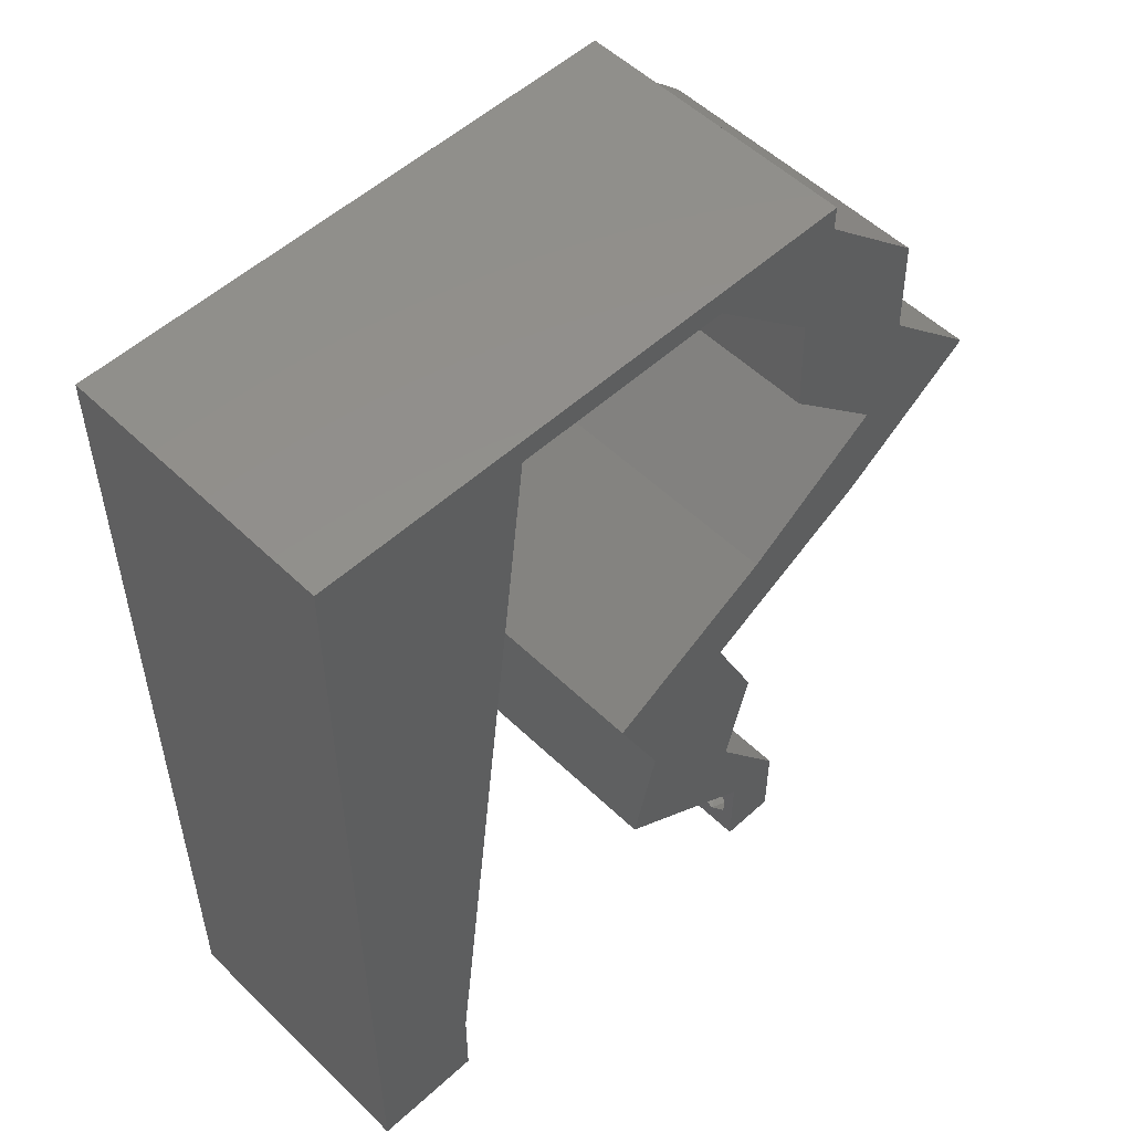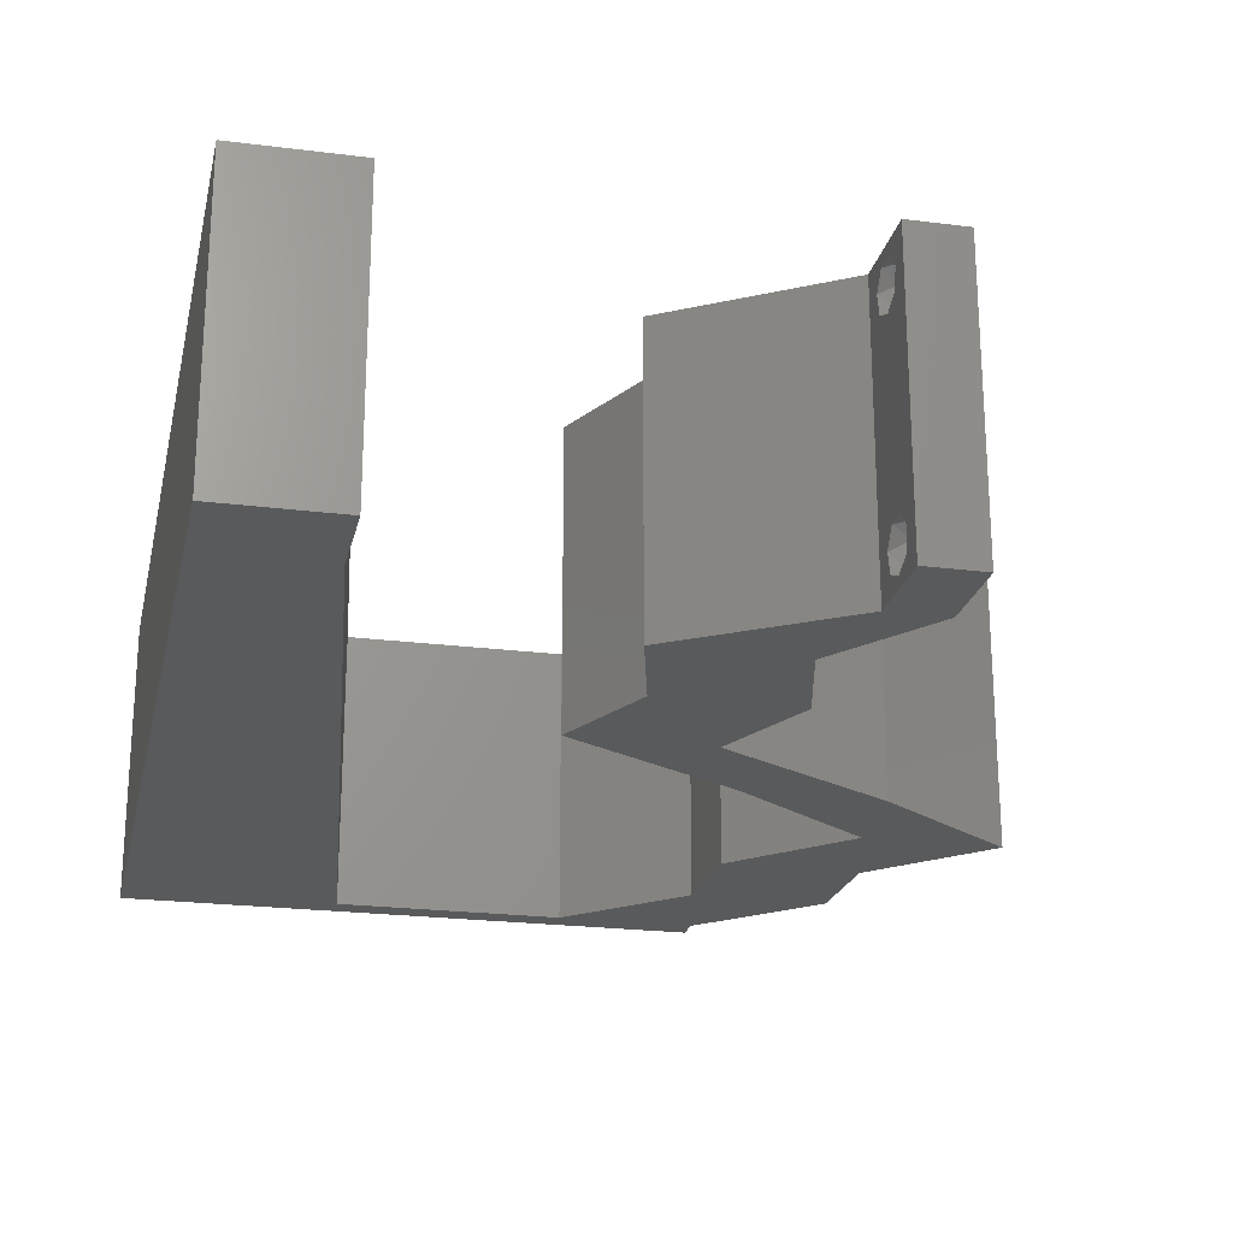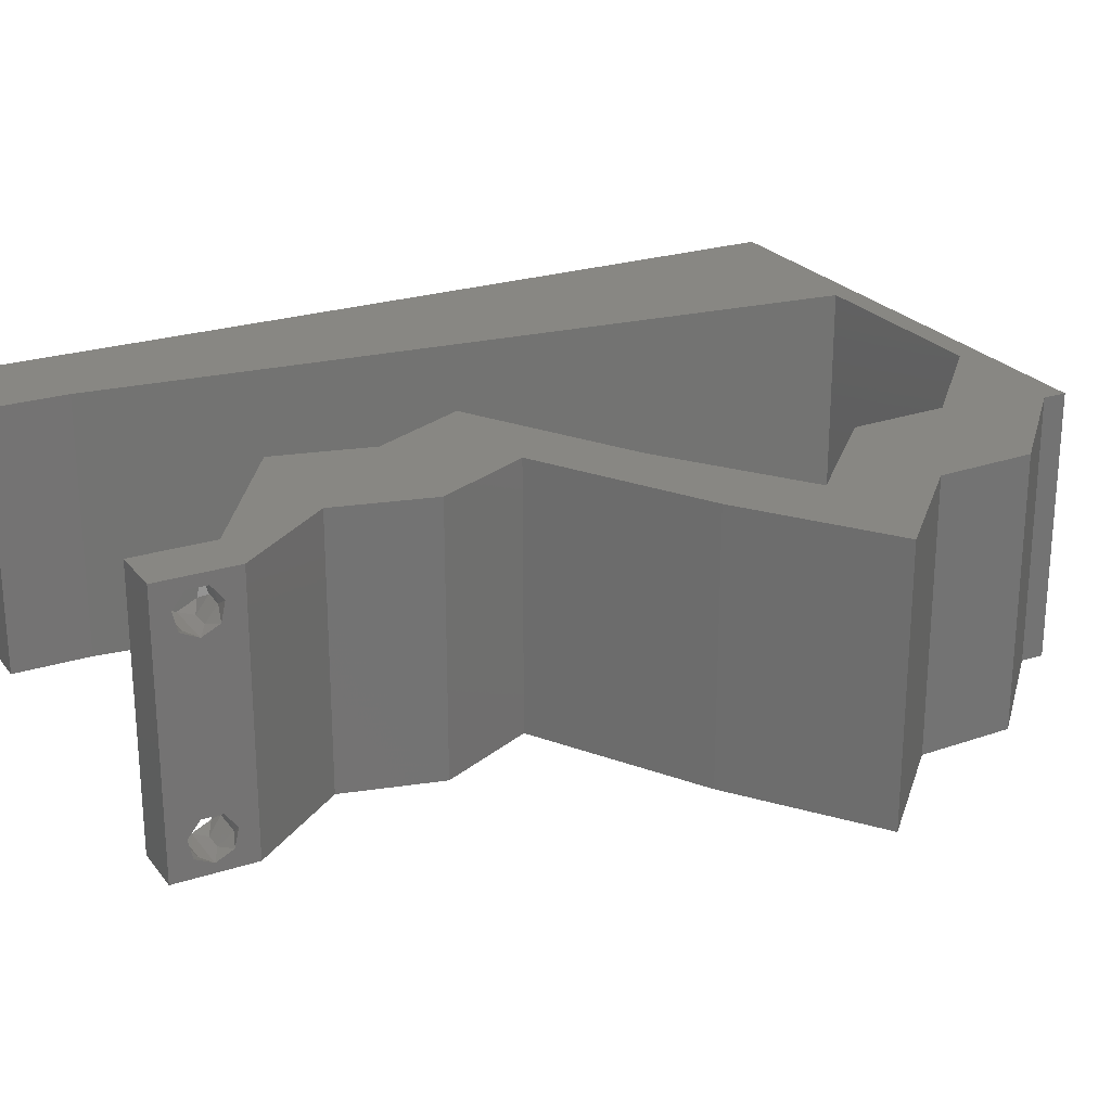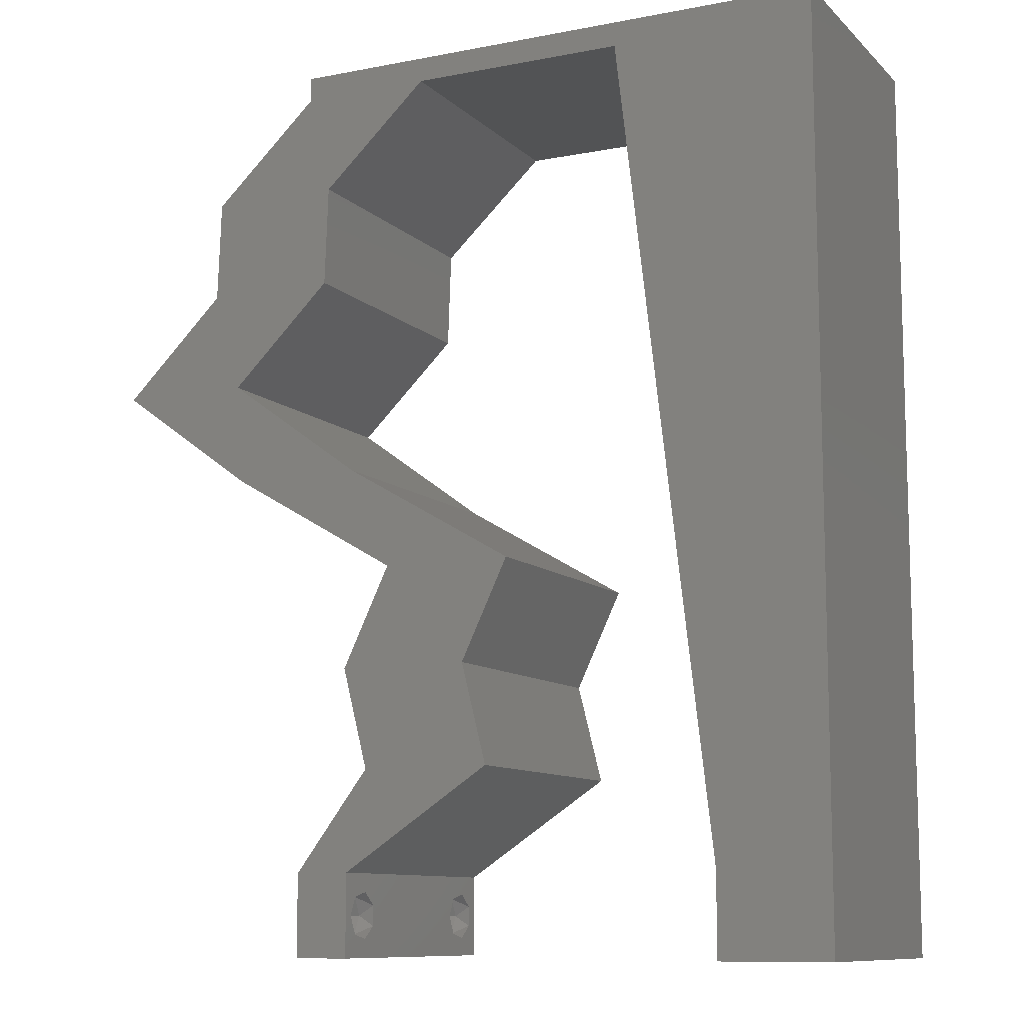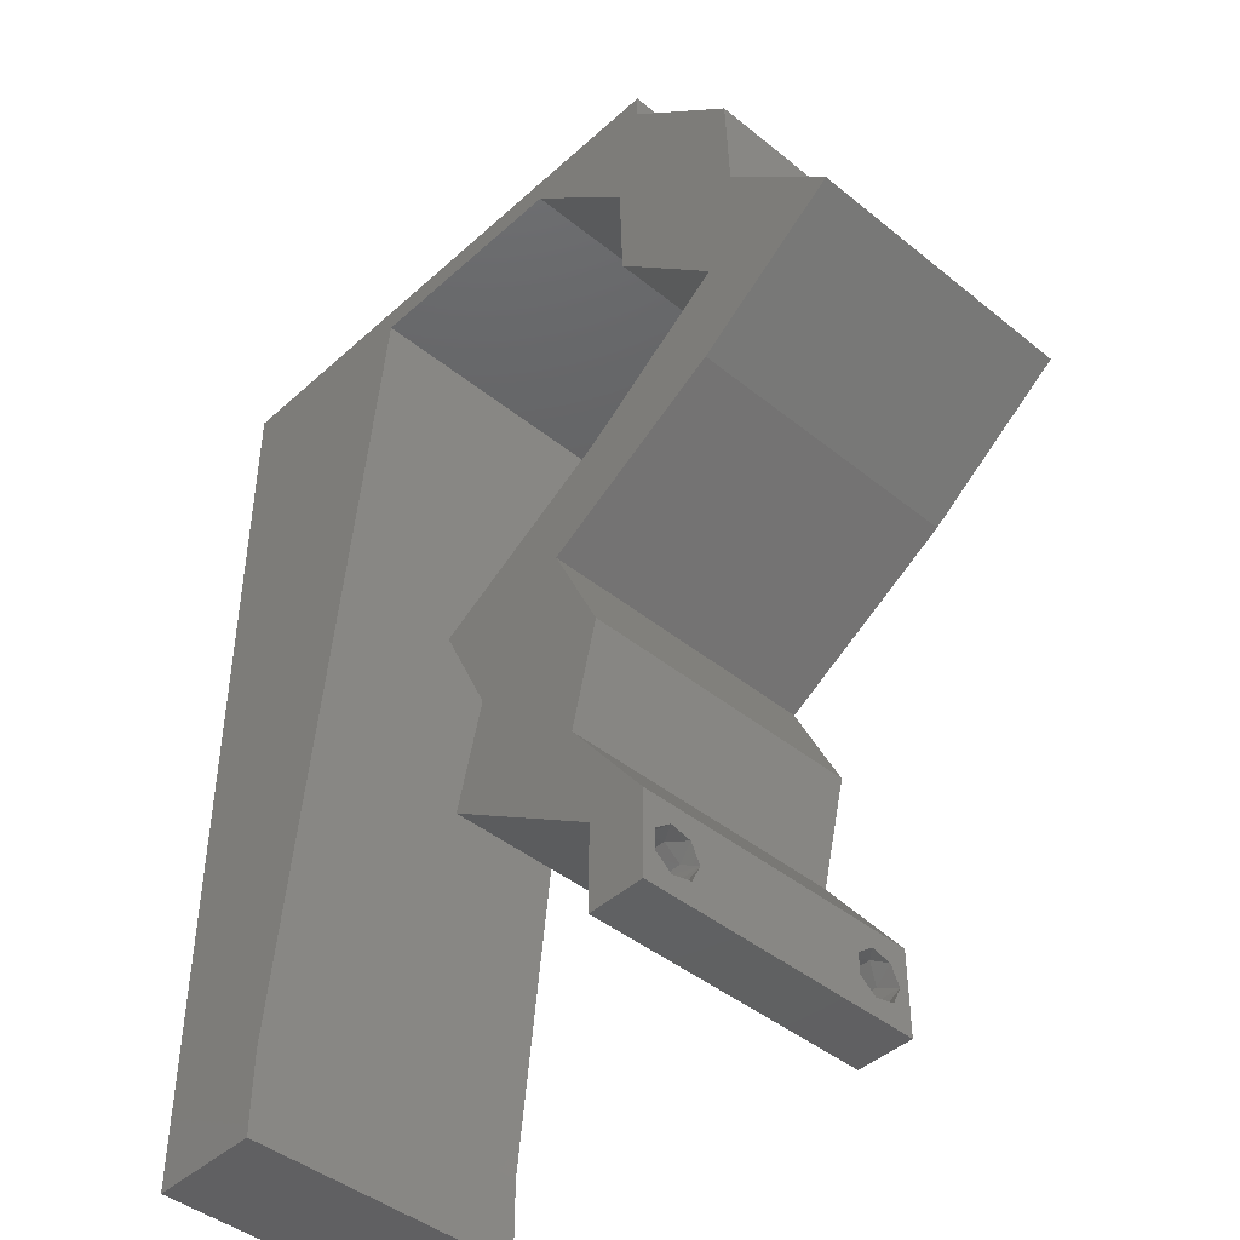
<metadata>
{"format":"stl","ext":"stl","renderer":"f3d","projection":"perspective","resolution":1024,"background":"white","views":[{"elev":53.3,"azim":-44.2,"up":"+Y"},{"elev":-22.7,"azim":-12.3,"up":"+Z"},{"elev":24.1,"azim":61.8,"up":"+Z"},{"elev":-10.3,"azim":-154.0,"up":"+Y"},{"elev":-43.9,"azim":46.5,"up":"+Y"}]}
</metadata>
<code>
# stl→obj: 256 verts, 516 faces
v 0.04 0 0.01
v 0.04 -0.006 0.01
v 0.04 -0.002262 0.003932
v 0.04 -0.003 0.0159
v 0.04 -0.001671 0.00134
v 0.04 0 0
v 0.04 -0.001343 0.002778
v 0.04 -0.004657 0.002778
v 0.04 -0.006 0
v 0.04 -0.004329 0.00134
v 0.04 -0.003 0.0007
v 0.04 -0.004657 0.01798
v 0.04 -0.003738 0.01913
v 0.04 -0.006 0.02
v 0.04 0 0.02
v 0.04 -0.002262 0.01913
v 0.04 -0.001343 0.01798
v 0.04 -0.001671 0.01654
v 0.04 -0.004329 0.01654
v 0.04 -0.003738 0.003932
v 0.036 -0.006 0.01
v 0.036 0 0.01
v 0.036 -0.002262 0.003932
v 0.036 -0.003 0.0159
v 0.036 -0.001343 0.002778
v 0.036 0 0
v 0.036 -0.001671 0.00134
v 0.036 -0.004657 0.002778
v 0.036 -0.004329 0.00134
v 0.036 -0.006 0
v 0.036 -0.003 0.0007
v 0.036 0 0.02
v 0.036 -0.001343 0.01798
v 0.036 -0.002262 0.01913
v 0.036 -0.006 0.02
v 0.036 -0.003738 0.01913
v 0.036 -0.004657 0.01798
v 0.036 -0.001671 0.01654
v 0.036 -0.004329 0.01654
v 0.036 -0.003738 0.003932
v 0.03453 0.007279 0.02
v 0.03637 0.01456 0.02
v 0.03078 0.0107 0.02
v 0.008 0 0.02
v 0 0 0.02
v 0.004 -0.003 0.02
v 0 -0.006 0.02
v 0.008 -0.006 0.02
v 0.0392 0.02548 0.02
v 0.04549 0.02912 0.02
v 0.03972 0.02921 0.02
v 0.04783 0.05095 0.02
v 0.03829 0.05095 0.02
v 0.04319 0.04731 0.02
v 0.03115 0.01635 0.02
v 0.03855 0.04367 0.02
v 0.04809 0.04367 0.02
v 0.004241 0.005937 0.02
v 0.05053 0.03275 0.02
v 0.04603 0.03639 0.02
v 0.04099 0.03275 0.02
v 0.01 0.06 0.02
v 0 0.06 0.02
v 0.004784 0.05542 0.02
v 0.03292 0.02184 0.02
v 0.02684 0.01456 0.02
v 0.03596 0.02912 0.02
v 0 0.024 0.02
v 0 0.012 0.02
v 0.004909 0.018 0.02
v 0.02967 0.02548 0.02
v 0.02338 0.02184 0.02
v 0.02885 0.02012 0.02
v 0.00935 0.01165 0.02
v 0.0107 0.02329 0.02
v 0.01475 0.05823 0.02
v 0.008788 0.05209 0.02
v 0 0.048 0.02
v 0.006554 0.04148 0.02
v 0.025 0.007279 0.02
v 0.0134 0.04658 0.02
v 0.0305 0.003639 0.02
v 0 0.036 0.02
v 0.005755 0.02977 0.02
v 0.038 -0.003 0.02
v 0.01205 0.03494 0.02
v 0.03499 0.002935 0.02
v 0.02 0.06 0.02
v 0.02261 0.05823 0.02
v 0.03 0.06 0.02
v 0.03046 0.05823 0.02
v 0.04 0.05823 0.02
v 0.04 0.06 0.02
v 0.05557 0.03639 0.02
v 0 -0.006 0.01
v 0 -0.003 0.015
v 0 0 0.01
v 0 -0.006 0
v 0 -0.003 0.005
v 0 0 0
v 0.004 -0.006 0.015
v 0.008 -0.006 0.01
v 0.004 -0.006 0.005
v 0.008 -0.006 0
v 0 0.009 0.0114
v 0 0.06 0
v 0 0.051 0.0086
v 0 0.06 0.01
v 0 0.048 0
v 0 0.0415 0.009767
v 0 0.03 0.01
v 0 0.036 0
v 0 0.024 0
v 0 0.0185 0.01023
v 0 0.012 0
v 0 0.005337 0.005128
v 0 0.05466 0.01487
v 0.03453 0.007279 0
v 0.03078 0.0107 0
v 0.03637 0.01456 0
v 0.004 -0.003 0
v 0.008 0 0
v 0.0392 0.02548 0
v 0.03972 0.02921 0
v 0.04549 0.02912 0
v 0.04783 0.05095 0
v 0.04319 0.04731 0
v 0.03829 0.05095 0
v 0.03115 0.01635 0
v 0.03855 0.04367 0
v 0.04809 0.04367 0
v 0.004241 0.005937 0
v 0.05053 0.03275 0
v 0.04603 0.03639 0
v 0.04099 0.03275 0
v 0.01 0.06 0
v 0.004784 0.05542 0
v 0.03292 0.02184 0
v 0.02684 0.01456 0
v 0.03596 0.02912 0
v 0.004909 0.018 0
v 0.02967 0.02548 0
v 0.02885 0.02012 0
v 0.02338 0.02184 0
v 0.00935 0.01165 0
v 0.0107 0.02329 0
v 0.01475 0.05823 0
v 0.008788 0.05209 0
v 0.006554 0.04148 0
v 0.025 0.007279 0
v 0.0134 0.04658 0
v 0.0305 0.003639 0
v 0.005755 0.02977 0
v 0.038 -0.003 0
v 0.01205 0.03494 0
v 0.03499 0.002935 0
v 0.02 0.06 0
v 0.02261 0.05823 0
v 0.03 0.06 0
v 0.03046 0.05823 0
v 0.04 0.06 0
v 0.04 0.05823 0
v 0.05557 0.03639 0
v 0.008 0 0.01
v 0.008 -0.003 0.015
v 0.008 -0.003 0.005
v 0.015 0.06 0.01134
v 0.025 0.06 0.008977
v 0.006575 0.06 0.007337
v 0.03344 0.06 0.01273
v 0.04 0.06 0.01
v 0.03407 0.06 0.005945
v 0.005798 0.06 0.01422
v 0.04 0.05823 0.01
v 0.04391 0.05459 0.005494
v 0.04391 0.05459 0.01448
v 0.04783 0.05095 0.01
v 0.04796 0.04731 0.015
v 0.04809 0.04367 0.01
v 0.04796 0.04731 0.005
v 0.05183 0.04003 0.005
v 0.05183 0.04003 0.015
v 0.05557 0.03639 0.01
v 0.04549 0.02912 0.01
v 0.03933 0.02555 0.007513
v 0.03292 0.02184 0.01
v 0.03732 0.02438 0.01471
v 0.04165 0.02689 0.0146
v 0.03637 0.01456 0.01
v 0.03464 0.0182 0.015
v 0.03464 0.0182 0.005
v 0.03545 0.01092 0.015
v 0.03453 0.007279 0.01
v 0.03545 0.01092 0.005
v 0.03727 0.003639 0.015
v 0.03727 0.003639 0.005
v 0.025 0.007279 0.01
v 0.02592 0.01092 0.015
v 0.02684 0.01456 0.01
v 0.02592 0.01092 0.005
v 0.02338 0.02184 0.01
v 0.02511 0.0182 0.015
v 0.02511 0.0182 0.005
v 0.02954 0.0254 0.007513
v 0.03596 0.02912 0.01
v 0.03155 0.02657 0.01471
v 0.02723 0.02406 0.0146
v 0.04603 0.03639 0.01
v 0.04229 0.04003 0.005
v 0.04229 0.04003 0.015
v 0.03855 0.04367 0.01
v 0.03842 0.04731 0.015
v 0.03829 0.05095 0.01
v 0.03842 0.04731 0.005
v 0.03438 0.05459 0.005494
v 0.03438 0.05459 0.01448
v 0.03046 0.05823 0.01
v 0.02275 0.05823 0.007978
v 0.01475 0.05823 0.01
v 0.02527 0.05823 0.01439
v 0.02002 0.05823 0.01447
v 0.009012 0.008735 0.01156
v 0.01374 0.0495 0.01156
v 0.01137 0.02907 0.01002
v 0.01267 0.04028 0.01026
v 0.01008 0.01795 0.01026
v 0.01412 0.05284 0.005
v 0.0375 -0.003738 0.01607
v 0.03727 -0.002262 0.01607
v 0.03871 -0.002229 0.01608
v 0.03888 -0.003738 0.01607
v 0.03873 -0.003 0.0193
v 0.03727 -0.001671 0.01866
v 0.03875 -0.001671 0.01866
v 0.03727 -0.004329 0.01866
v 0.03875 -0.004329 0.01866
v 0.03725 -0.003 0.0193
v 0.03873 -0.001343 0.01722
v 0.03725 -0.001343 0.01722
v 0.03873 -0.004657 0.01722
v 0.03725 -0.004657 0.01722
v 0.038 -0.003744 0.0008712
v 0.0385 -0.002262 0.0008684
v 0.03712 -0.002262 0.0008684
v 0.03914 -0.003734 0.0008667
v 0.03873 -0.003 0.0041
v 0.03727 -0.001671 0.00346
v 0.03875 -0.001671 0.00346
v 0.03727 -0.004329 0.00346
v 0.03875 -0.004329 0.00346
v 0.03725 -0.003 0.0041
v 0.03739 -0.004655 0.002013
v 0.03882 -0.004657 0.002022
v 0.03798 -0.00134 0.002033
v 0.03687 -0.001344 0.002017
v 0.03914 -0.001343 0.00202
f 1 2 3
f 1 4 2
f 5 6 7
f 8 9 10
f 10 9 11
f 11 6 5
f 12 13 14
f 15 16 17
f 15 14 16
f 16 14 13
f 9 6 11
f 7 6 1
f 1 15 18
f 18 15 17
f 2 19 14
f 19 12 14
f 2 9 8
f 18 4 1
f 4 19 2
f 7 1 3
f 20 2 8
f 3 2 20
f 21 22 23
f 24 22 21
f 25 26 27
f 28 29 30
f 30 29 31
f 27 26 31
f 32 33 34
f 35 36 37
f 34 35 32
f 36 35 34
f 32 38 33
f 26 30 31
f 25 22 26
f 35 39 21
f 37 39 35
f 22 38 32
f 30 21 28
f 21 39 24
f 24 38 22
f 28 21 40
f 40 21 23
f 23 22 25
f 41 42 43
f 44 45 46
f 47 48 46
f 49 50 51
f 52 53 54
f 43 42 55
f 56 57 54
f 45 44 58
f 59 60 50
f 50 60 61
f 62 63 64
f 42 65 55
f 66 43 55
f 61 67 51
f 68 69 70
f 71 72 73
f 74 75 70
f 76 62 77
f 77 78 79
f 63 78 64
f 72 66 73
f 66 80 43
f 81 77 79
f 78 77 64
f 80 82 43
f 74 69 58
f 50 61 51
f 83 68 84
f 35 14 85
f 65 71 73
f 57 52 54
f 75 86 84
f 48 44 46
f 45 47 46
f 41 82 87
f 82 41 43
f 53 56 54
f 75 68 70
f 69 74 70
f 15 32 85
f 84 86 79
f 78 83 79
f 83 84 79
f 86 81 79
f 68 75 84
f 65 73 55
f 67 49 51
f 77 62 64
f 73 66 55
f 69 45 58
f 14 15 85
f 32 15 87
f 32 35 85
f 82 32 87
f 76 88 62
f 88 76 89
f 81 76 77
f 44 74 58
f 90 88 89
f 91 92 93
f 90 91 93
f 92 53 52
f 91 53 92
f 57 60 94
f 56 60 57
f 60 59 94
f 49 67 65
f 67 71 65
f 15 41 87
f 91 90 89
f 95 96 97
f 45 96 47
f 98 99 100
f 97 99 95
f 47 96 95
f 97 96 45
f 95 99 98
f 100 99 97
f 48 101 102
f 95 101 47
f 98 103 95
f 102 103 104
f 47 101 48
f 102 101 95
f 104 103 98
f 95 103 102
f 45 105 97
f 106 107 108
f 109 107 106
f 69 105 45
f 110 111 83
f 112 111 110
f 112 110 109
f 83 111 68
f 113 111 112
f 114 111 113
f 68 114 69
f 78 110 83
f 115 114 113
f 68 111 114
f 100 116 115
f 63 117 78
f 78 107 110
f 115 105 114
f 115 116 105
f 78 117 107
f 114 105 69
f 110 107 109
f 108 117 63
f 97 116 100
f 105 116 97
f 107 117 108
f 118 119 120
f 98 121 104
f 122 121 100
f 123 124 125
f 126 127 128
f 119 129 120
f 130 127 131
f 100 132 122
f 133 125 134
f 134 125 135
f 136 137 106
f 120 129 138
f 139 129 119
f 135 124 140
f 113 141 115
f 142 143 144
f 145 141 146
f 147 148 136
f 148 149 109
f 106 137 109
f 144 143 139
f 139 119 150
f 151 149 148
f 109 137 148
f 150 119 152
f 145 132 115
f 125 124 135
f 112 153 113
f 30 154 9
f 138 143 142
f 131 127 126
f 146 153 155
f 104 121 122
f 100 121 98
f 118 156 152
f 152 119 118
f 128 127 130
f 146 141 113
f 115 141 145
f 6 154 26
f 153 149 155
f 109 149 112
f 112 149 153
f 155 149 151
f 113 153 146
f 138 129 143
f 140 124 123
f 148 137 136
f 143 129 139
f 115 132 100
f 9 154 6
f 26 156 6
f 26 154 30
f 152 156 26
f 147 136 157
f 147 157 158
f 151 148 147
f 122 132 145
f 158 157 159
f 160 161 162
f 159 161 160
f 128 162 126
f 160 162 128
f 131 163 134
f 130 131 134
f 134 163 133
f 140 123 138
f 140 138 142
f 6 156 118
f 160 158 159
f 164 165 102
f 48 165 44
f 122 166 104
f 102 166 164
f 44 165 164
f 102 165 48
f 104 166 102
f 164 166 122
f 136 167 157
f 90 168 88
f 167 168 157
f 88 168 167
f 136 169 167
f 90 170 168
f 157 168 159
f 88 167 62
f 106 169 136
f 108 169 106
f 93 170 90
f 171 170 93
f 168 172 159
f 167 173 62
f 170 172 168
f 169 173 167
f 159 172 161
f 161 172 171
f 63 173 108
f 62 173 63
f 108 173 169
f 171 172 170
f 171 93 92
f 174 171 92
f 162 161 171
f 162 171 174
f 162 175 126
f 52 176 92
f 92 176 174
f 177 176 52
f 176 175 174
f 177 175 176
f 174 175 162
f 126 175 177
f 57 178 52
f 177 178 179
f 179 180 177
f 126 180 131
f 52 178 177
f 179 178 57
f 177 180 126
f 131 180 179
f 131 181 163
f 94 182 57
f 57 182 179
f 183 182 94
f 182 181 179
f 183 181 182
f 179 181 131
f 163 181 183
f 184 183 59
f 133 183 184
f 183 94 59
f 59 50 184
f 133 163 183
f 184 125 133
f 123 185 138
f 125 185 123
f 138 185 186
f 184 185 125
f 186 187 65
f 50 188 184
f 49 188 50
f 65 187 49
f 185 188 187
f 187 188 49
f 184 188 185
f 186 185 187
f 189 190 42
f 65 190 186
f 186 191 138
f 120 191 189
f 186 190 189
f 42 190 65
f 138 191 120
f 189 191 186
f 42 192 189
f 193 192 41
f 189 194 120
f 118 194 193
f 41 192 42
f 189 192 193
f 120 194 118
f 193 194 189
f 41 195 193
f 1 195 15
f 193 196 118
f 6 196 1
f 15 195 41
f 193 195 1
f 118 196 6
f 1 196 193
f 2 14 35
f 21 2 35
f 30 9 2
f 30 2 21
f 22 82 197
f 152 22 197
f 22 32 82
f 197 82 80
f 152 26 22
f 197 150 152
f 80 198 197
f 199 198 66
f 197 200 150
f 139 200 199
f 66 198 80
f 197 198 199
f 199 200 197
f 150 200 139
f 201 202 72
f 66 202 199
f 199 203 139
f 144 203 201
f 72 202 66
f 199 202 201
f 201 203 199
f 139 203 144
f 142 204 140
f 144 204 142
f 140 204 205
f 201 204 144
f 205 206 67
f 72 207 201
f 71 207 72
f 67 206 71
f 204 207 206
f 206 207 71
f 201 207 204
f 205 204 206
f 208 205 61
f 135 205 208
f 205 67 61
f 61 60 208
f 135 140 205
f 208 134 135
f 134 209 130
f 56 210 60
f 60 210 208
f 211 210 56
f 210 209 208
f 211 209 210
f 208 209 134
f 130 209 211
f 53 212 56
f 211 212 213
f 213 214 211
f 130 214 128
f 56 212 211
f 213 212 53
f 211 214 130
f 128 214 213
f 128 215 160
f 91 216 53
f 53 216 213
f 217 216 91
f 216 215 213
f 217 215 216
f 213 215 128
f 160 215 217
f 158 218 147
f 160 218 158
f 147 218 219
f 217 218 160
f 91 220 217
f 219 221 76
f 76 221 89
f 89 220 91
f 220 218 217
f 220 221 218
f 218 221 219
f 89 221 220
f 145 222 122
f 164 222 44
f 76 223 219
f 44 222 74
f 81 223 76
f 155 224 146
f 86 225 81
f 86 224 225
f 151 225 155
f 75 224 86
f 225 224 155
f 74 226 75
f 224 226 146
f 75 226 224
f 146 226 145
f 151 223 225
f 226 222 145
f 147 227 151
f 151 227 223
f 225 223 81
f 74 222 226
f 219 227 147
f 223 227 219
f 122 222 164
f 4 24 228
f 24 4 229
f 229 4 230
f 4 228 231
f 232 233 234
f 235 232 236
f 232 235 237
f 233 232 237
f 233 238 234
f 238 233 239
f 240 235 236
f 235 240 241
f 238 239 230
f 239 229 230
f 240 228 241
f 228 240 231
f 16 13 232
f 34 33 233
f 37 36 235
f 16 232 234
f 232 13 236
f 34 233 237
f 235 36 237
f 18 17 238
f 233 33 239
f 17 16 234
f 13 12 236
f 36 34 237
f 238 17 234
f 33 38 239
f 37 235 241
f 228 39 241
f 39 37 241
f 12 19 240
f 12 240 236
f 38 24 229
f 38 229 239
f 18 238 230
f 240 19 231
f 24 39 228
f 19 4 231
f 4 18 230
f 11 31 242
f 31 11 243
f 31 243 244
f 11 242 245
f 246 247 248
f 249 246 250
f 246 249 251
f 247 246 251
f 242 29 252
f 249 250 252
f 252 250 253
f 31 29 242
f 244 254 255
f 243 254 244
f 29 28 252
f 28 249 252
f 3 20 246
f 23 25 247
f 28 40 249
f 3 246 248
f 246 20 250
f 23 247 251
f 249 40 251
f 7 3 248
f 20 8 250
f 40 23 251
f 248 247 254
f 242 252 253
f 250 8 253
f 243 5 256
f 254 243 256
f 8 10 253
f 247 25 255
f 7 248 256
f 11 5 243
f 242 253 245
f 254 247 255
f 27 31 244
f 248 254 256
f 253 10 245
f 27 244 255
f 25 27 255
f 5 7 256
f 10 11 245

</code>
